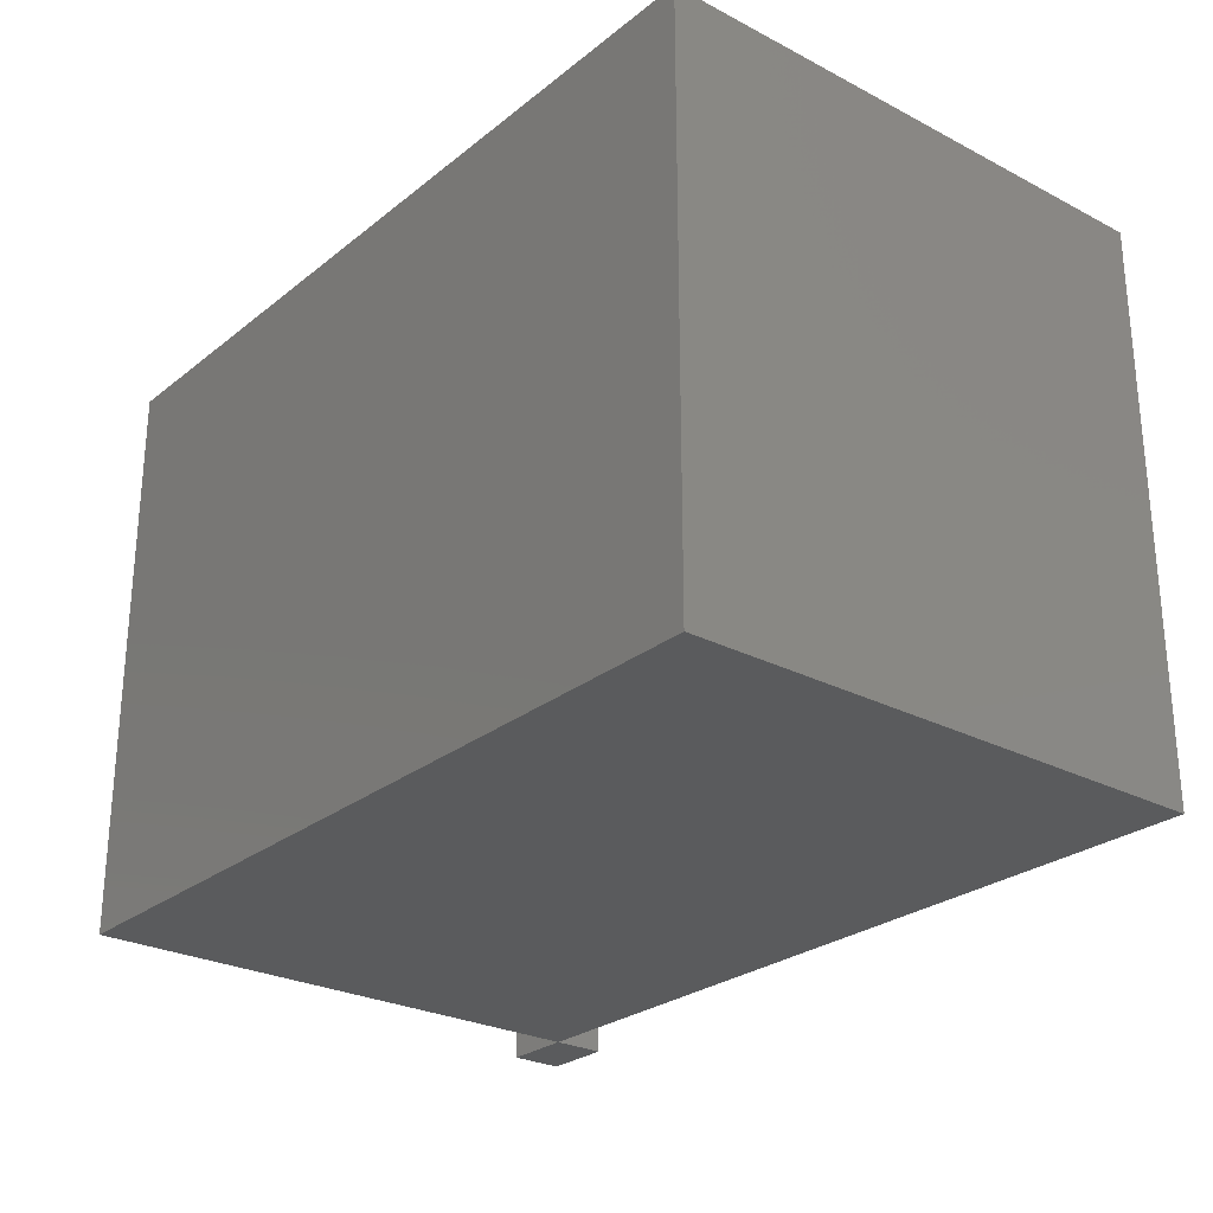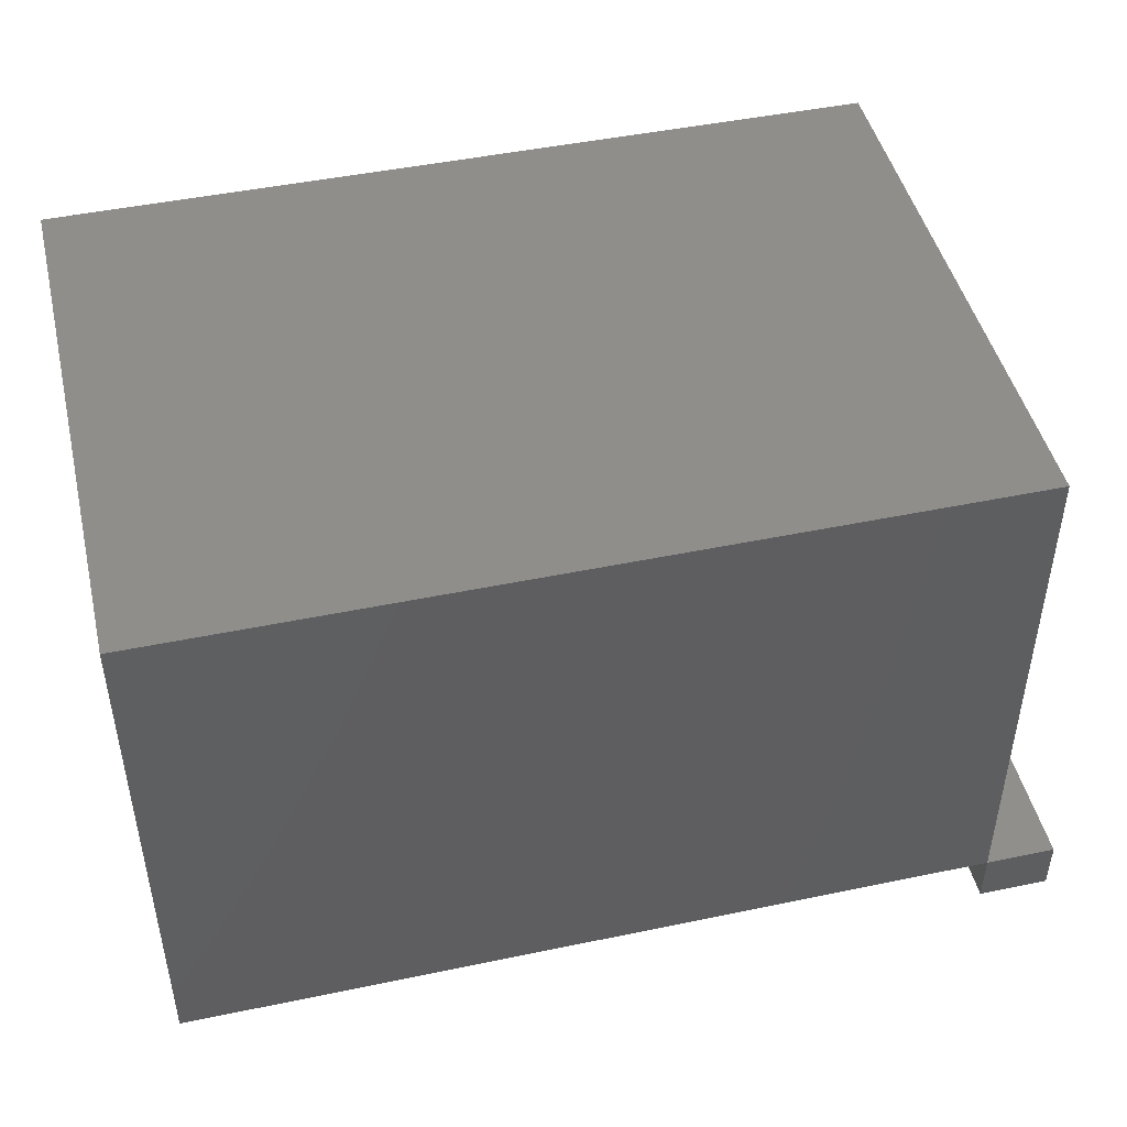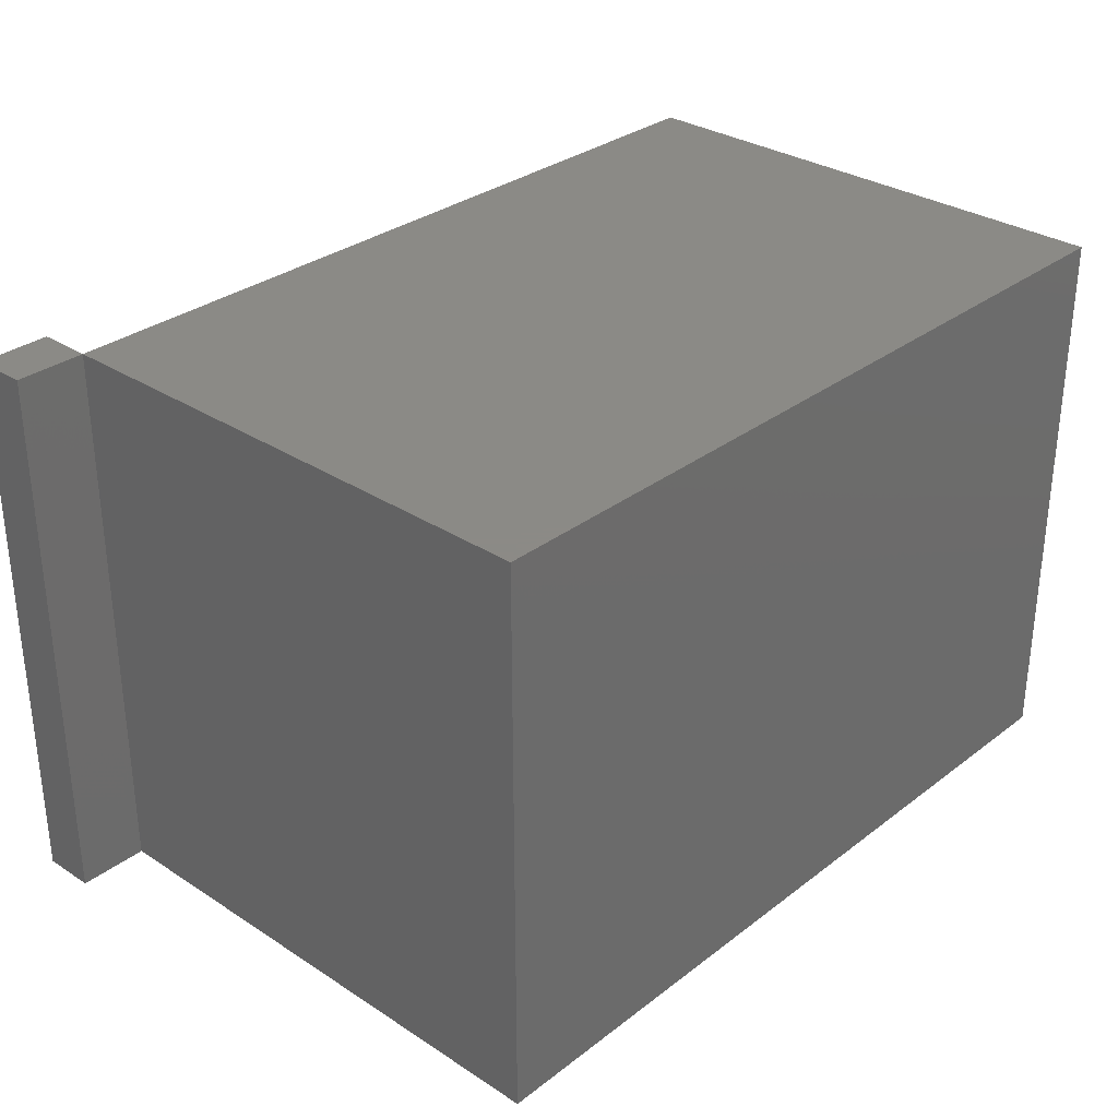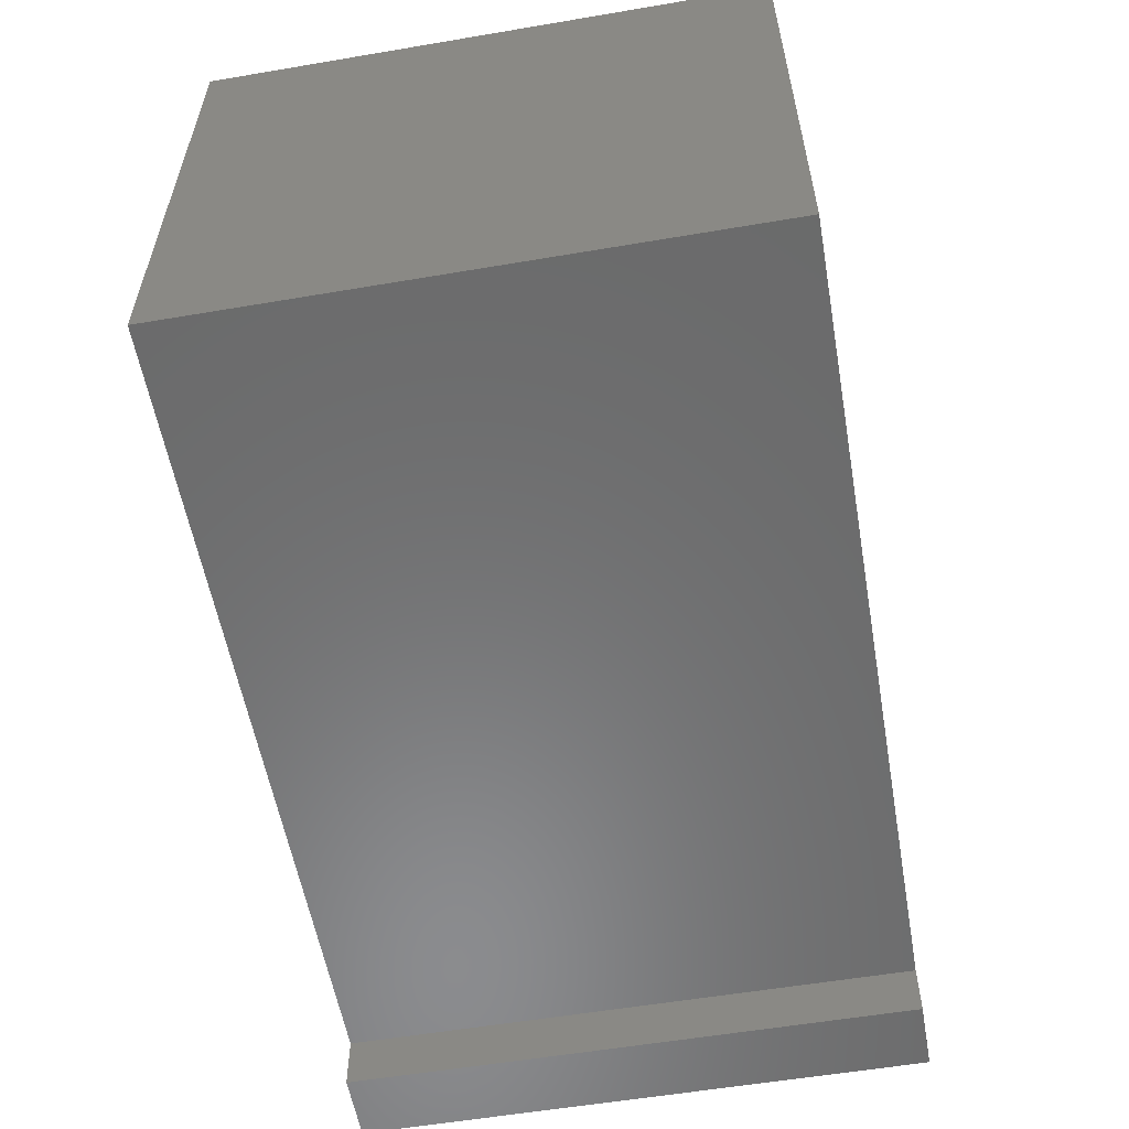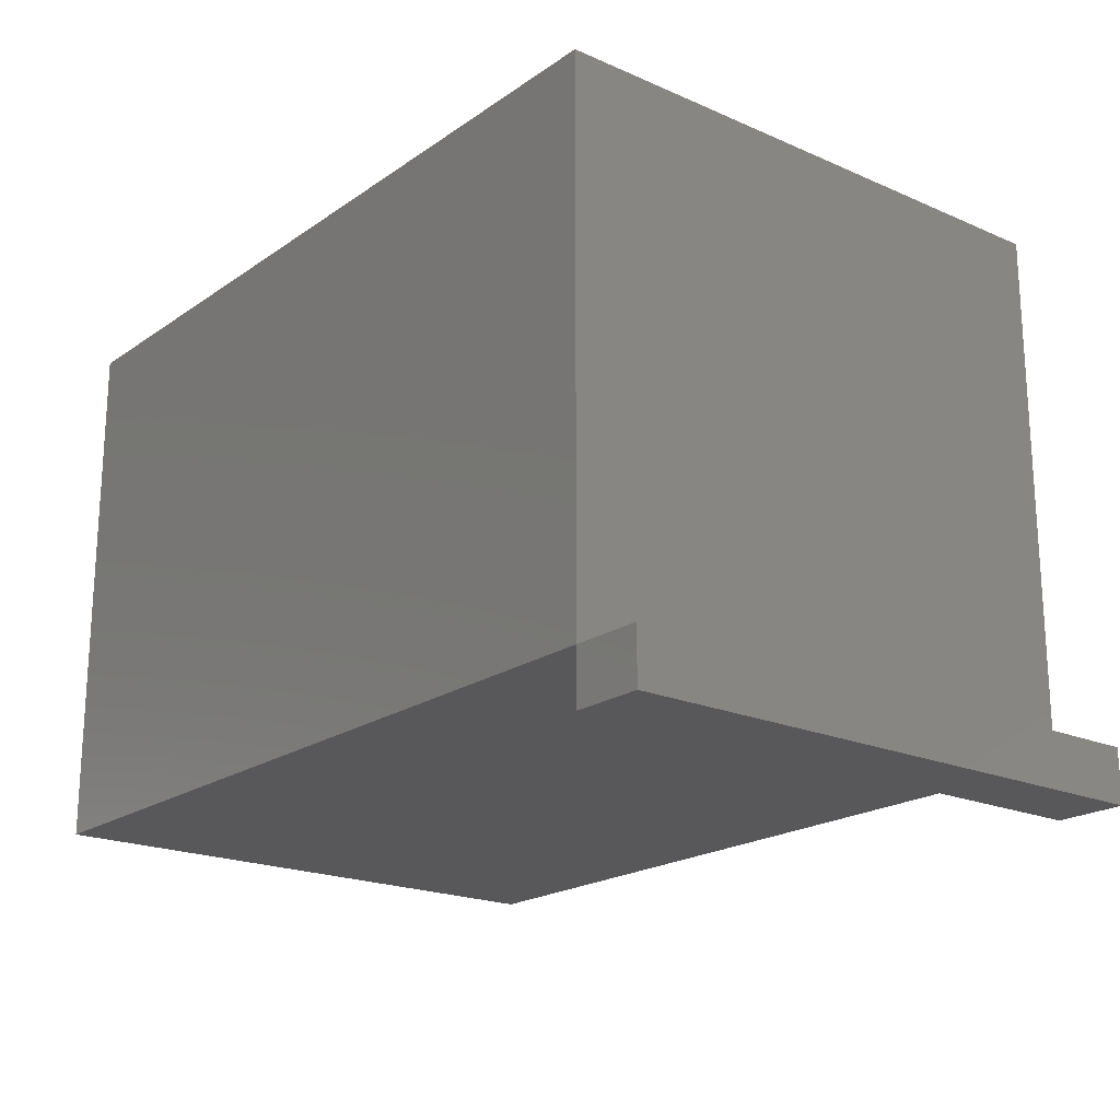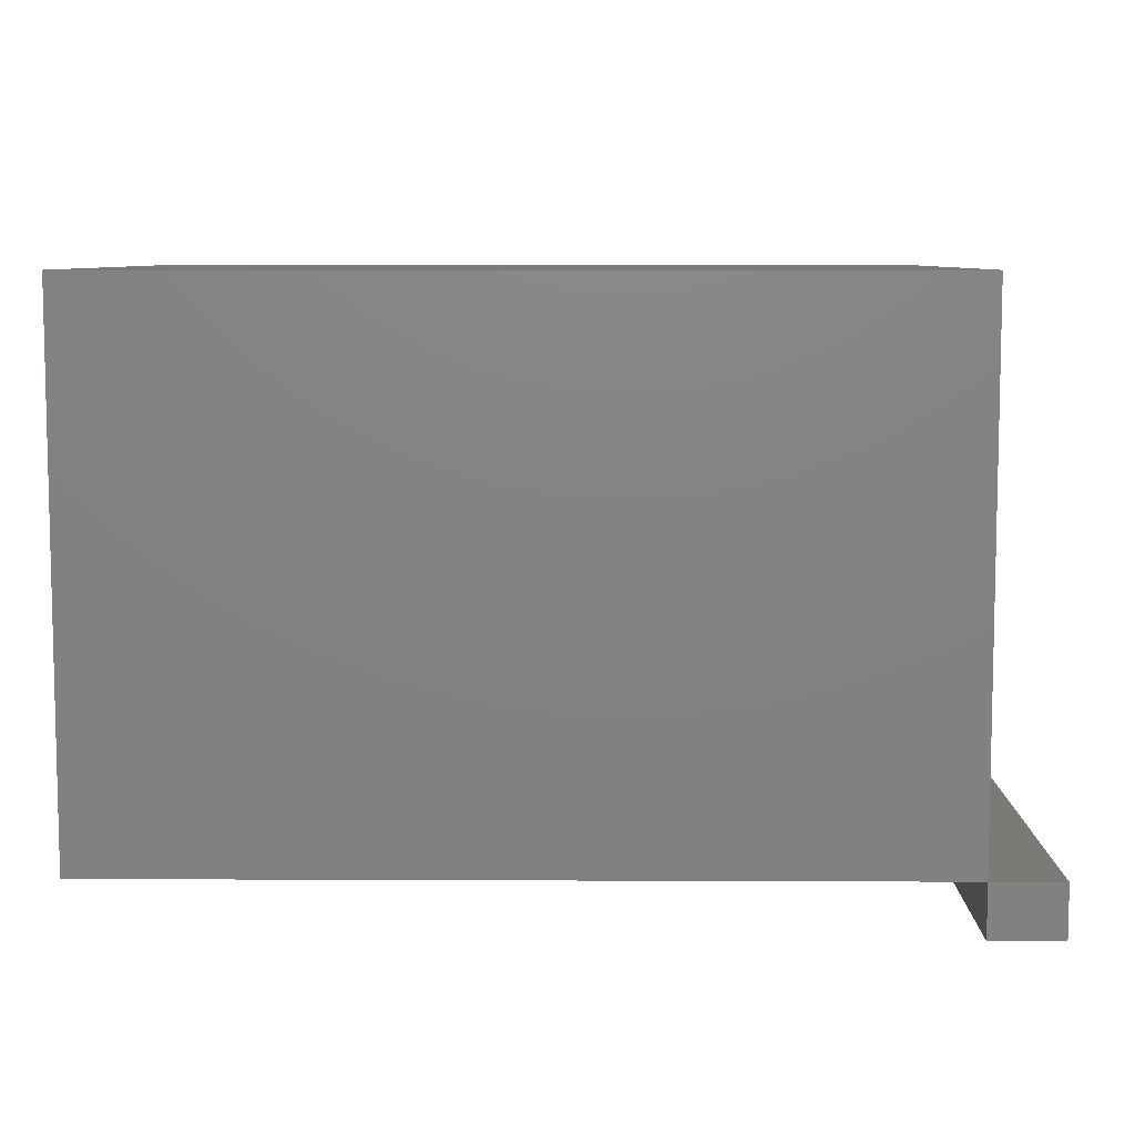
<metadata>
{"format":"stl","ext":"stl","renderer":"f3d","projection":"perspective","resolution":1024,"background":"white","views":[{"elev":-26.5,"azim":50.8,"up":"+Y"},{"elev":46.4,"azim":166.6,"up":"+Z"},{"elev":31.2,"azim":-47.3,"up":"+Y"},{"elev":-57.0,"azim":100.0,"up":"+Z"},{"elev":-20.0,"azim":-128.8,"up":"+Z"},{"elev":7.7,"azim":-179.3,"up":"+Z"}]}
</metadata>
<code>
# stl→obj: 14 verts, 24 faces
v -0.6562 -0.7422 -0.3281
v 0.4141 -0.7422 -0.3281
v -0.6562 -0.7422 0.3704
v 0.4141 -0.7422 0.3704
v -0.6562 3.878e-17 0.3704
v -0.6562 0 -0.3281
v 0.4141 1.188e-16 -0.3281
v 0.4141 1.576e-16 0.3704
v -0.75 -0.7422 -0.3984
v -0.6562 -0.7422 -0.3984
v -0.75 -0.7422 -0.3284
v -0.75 0 -0.3984
v -0.75 3.889e-18 -0.3284
v -0.6562 1.041e-17 -0.3984
f 1 2 3
f 3 2 4
f 5 6 3
f 3 6 1
f 1 6 2
f 2 6 7
f 6 5 7
f 7 5 8
f 9 10 11
f 11 10 1
f 12 13 14
f 14 13 6
f 6 13 1
f 1 13 11
f 14 6 10
f 10 6 1
f 13 12 11
f 11 12 9
f 12 14 9
f 9 14 10
f 4 8 3
f 3 8 5
f 7 8 2
f 2 8 4

</code>
